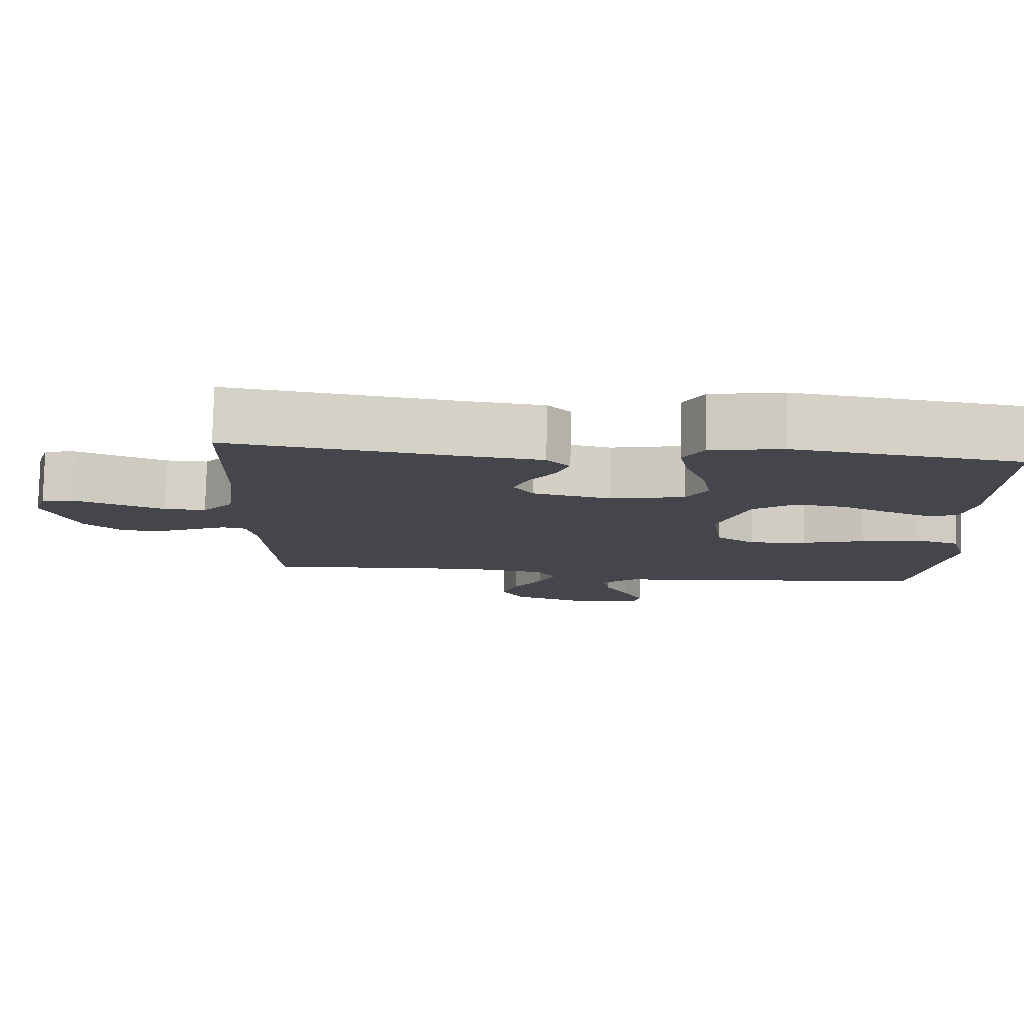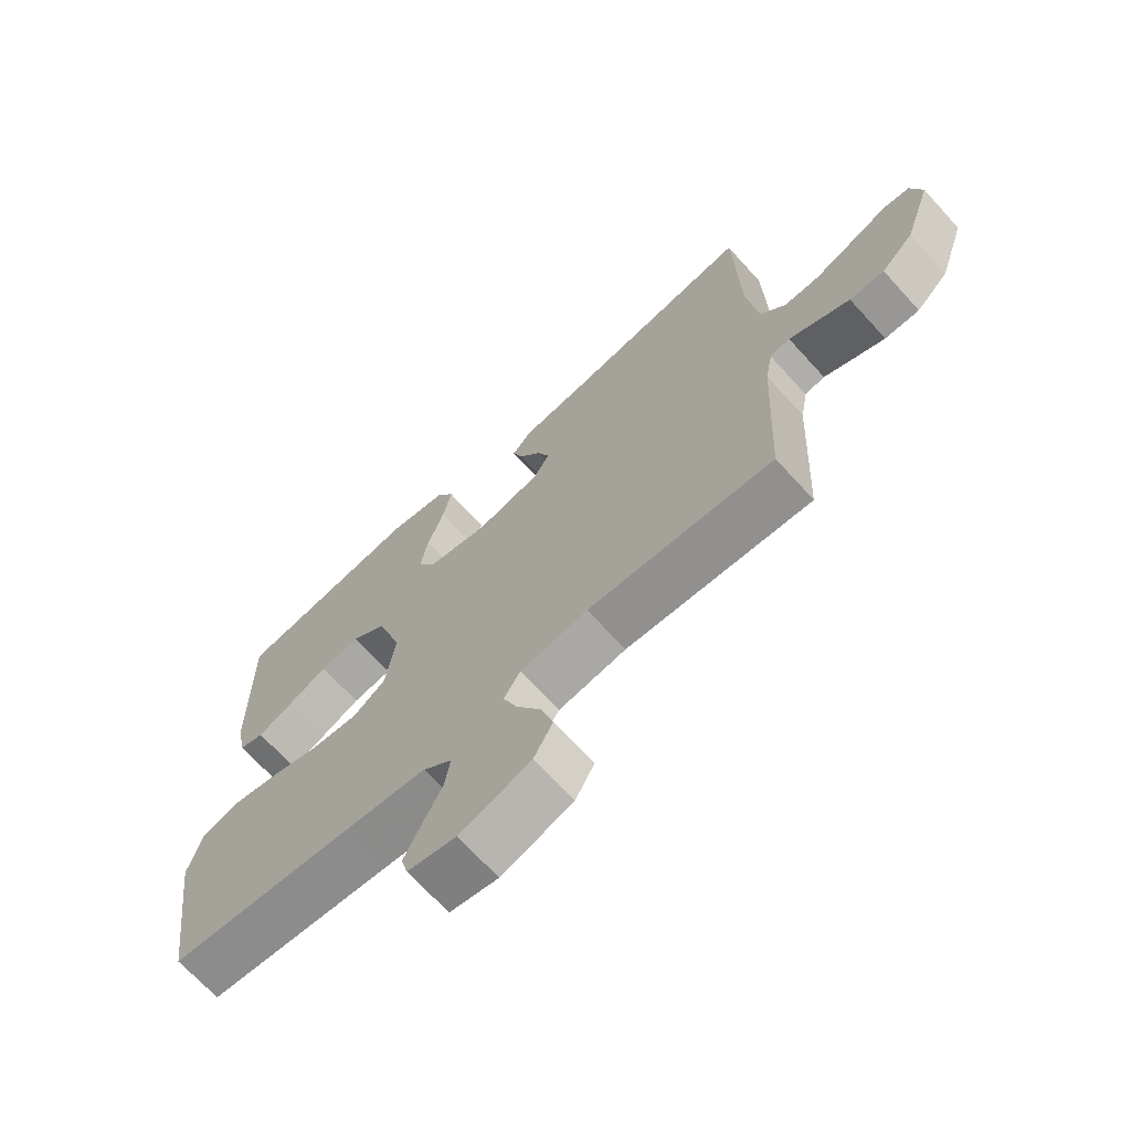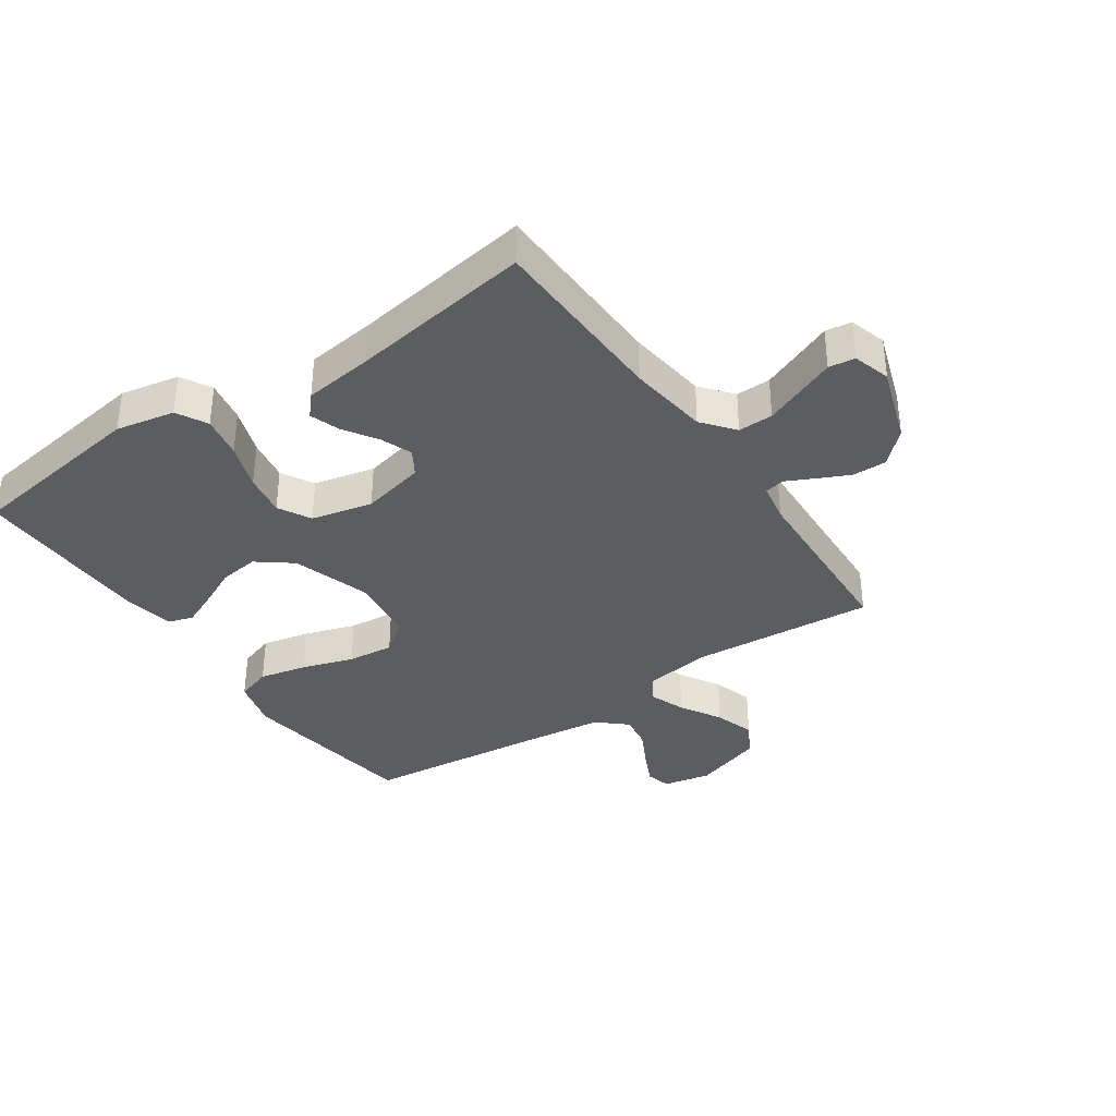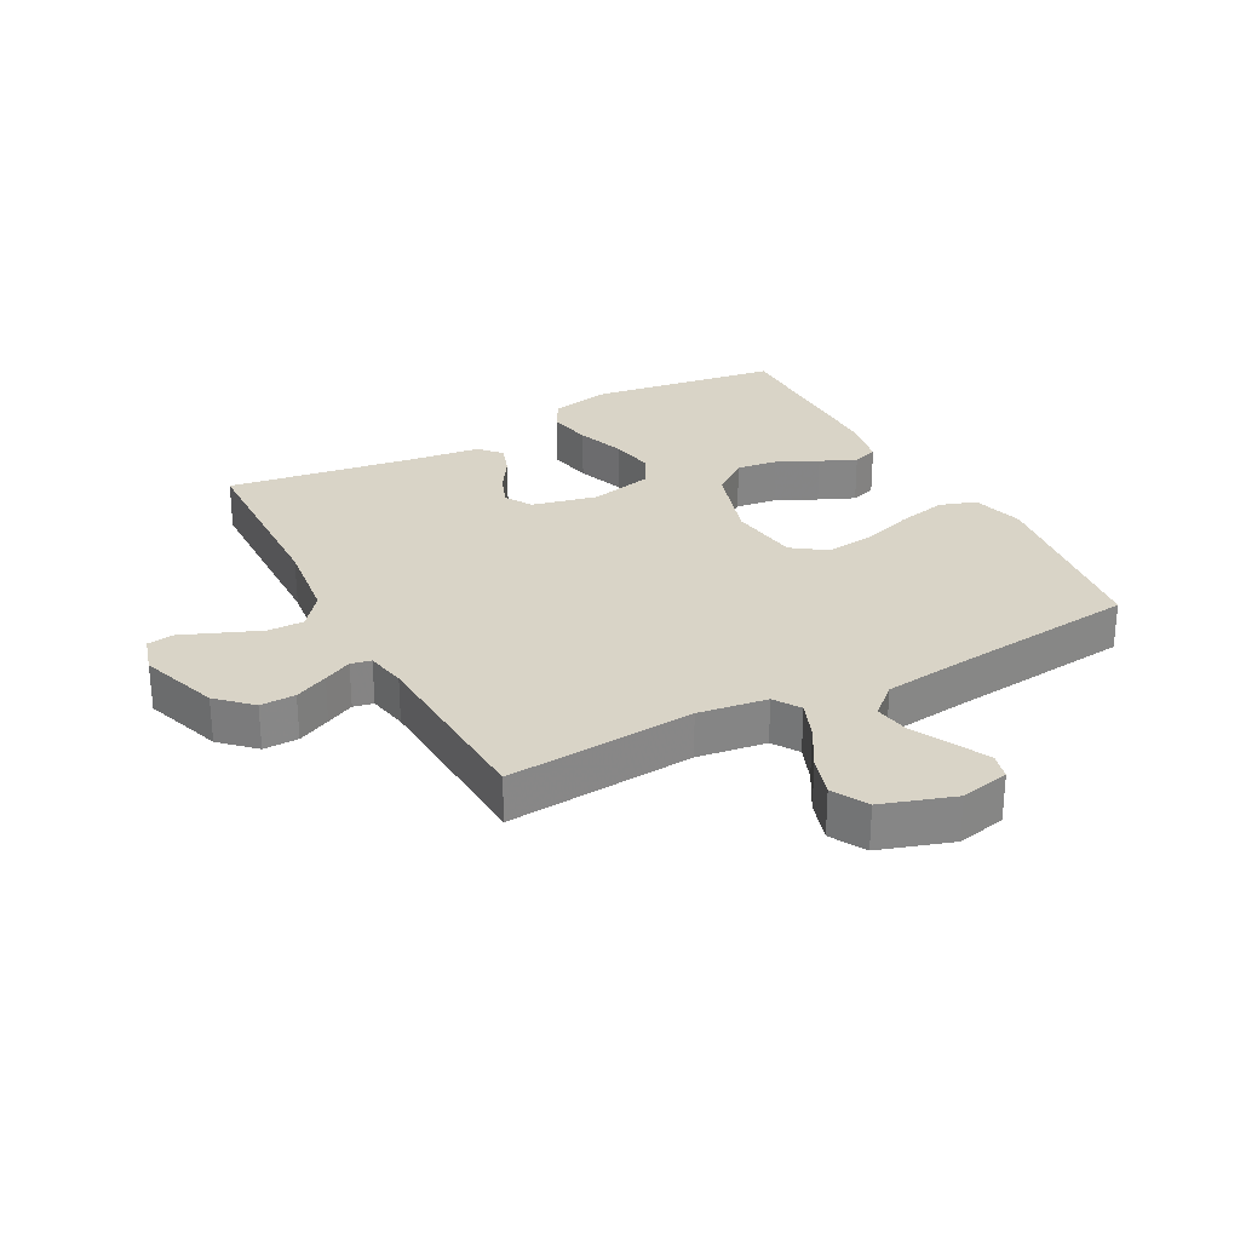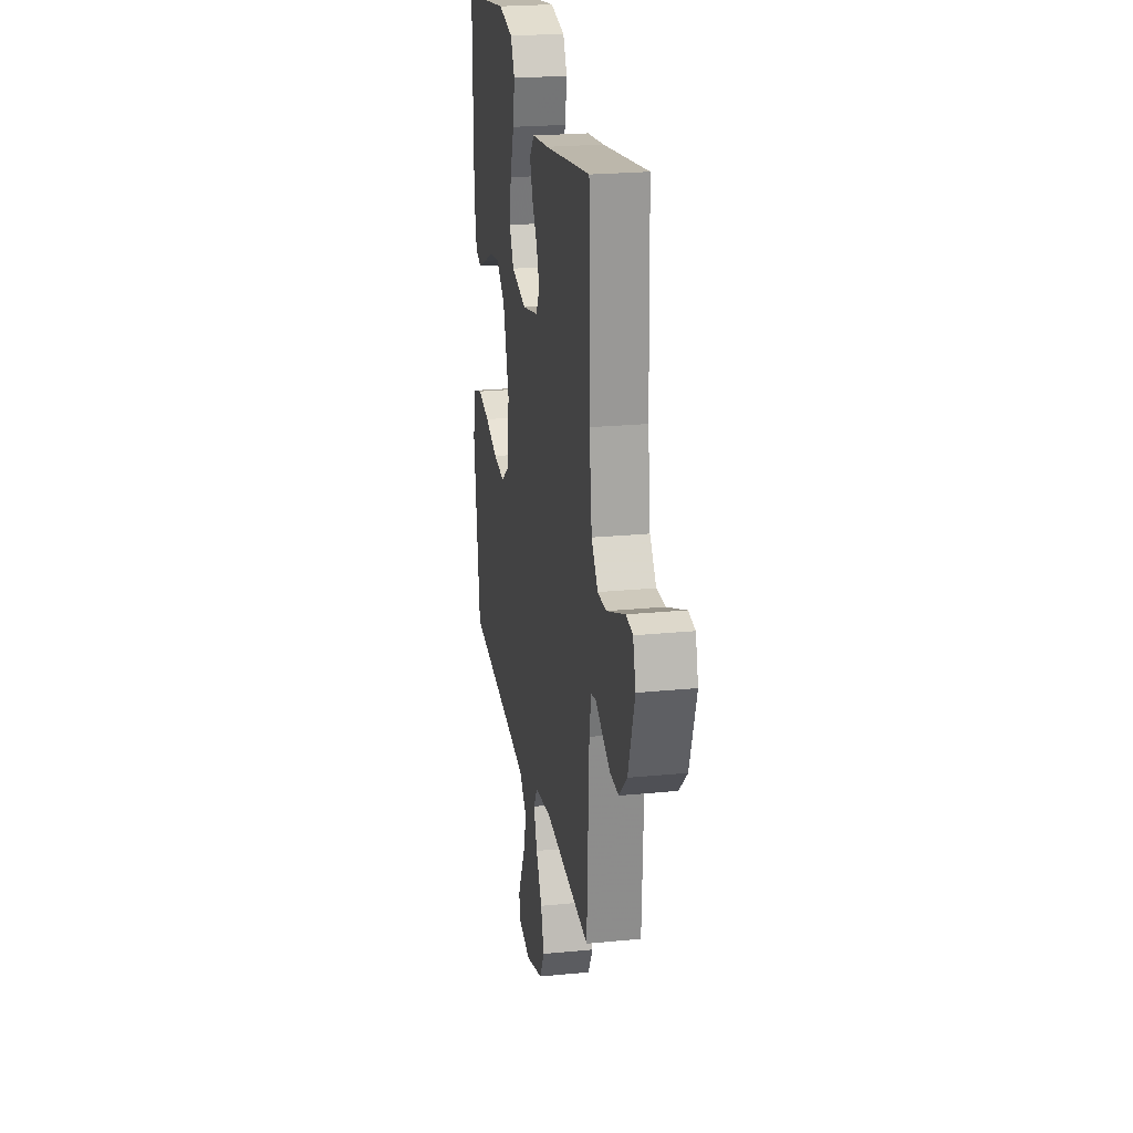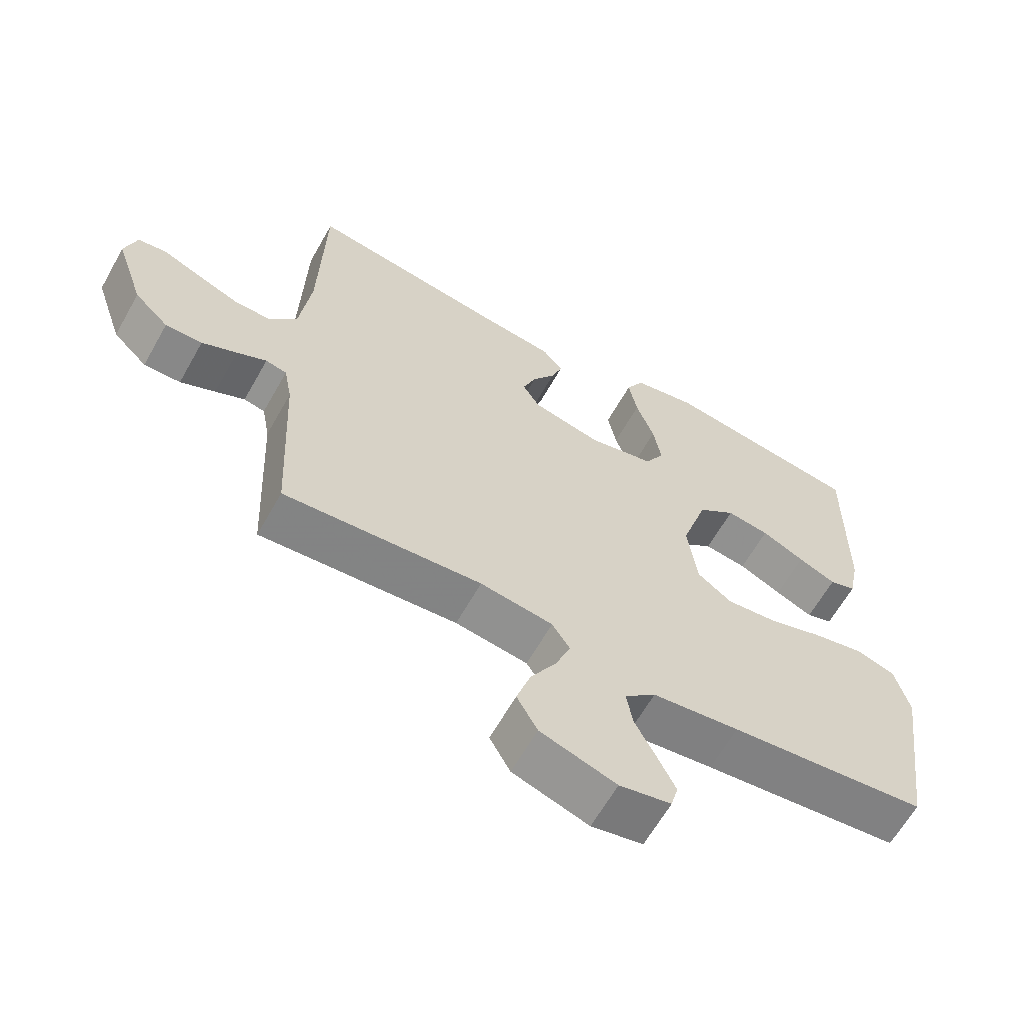
<metadata>
{"format":"obj","ext":"obj","renderer":"f3d","projection":"perspective","resolution":1024,"background":"white","views":[{"elev":80.0,"azim":-178.6,"up":"+Z"},{"elev":-69.1,"azim":42.3,"up":"+Z"},{"elev":-36.1,"azim":34.4,"up":"+Y"},{"elev":28.4,"azim":151.7,"up":"+Y"},{"elev":23.3,"azim":80.6,"up":"+Z"},{"elev":-63.1,"azim":150.6,"up":"+Z"}]}
</metadata>
<code>
v -0.5 0.07 0.5
v -0.2 0.07 0.544
v -0.104 0.07 0.525
v -0.077 0.07 0.475
v -0.09 0.07 0.406
v -0.117 0.07 0.33
v -0.129 0.07 0.26
v -0.1 0.07 0.207
v 0 0.07 0.184
v 0.104 0.07 0.208
v 0.13 0.07 0.25
v 0.11 0.07 0.302
v 0.075 0.07 0.356
v 0.058 0.07 0.405
v 0.089 0.07 0.44
v 0.2 0.07 0.454
v 0.5 0.07 0.5
v 0.508 0.07 0.2
v 0.525 0.07 0.068
v 0.567 0.07 0.016
v 0.624 0.07 0.017
v 0.688 0.07 0.043
v 0.746 0.07 0.067
v 0.789 0.07 0.061
v 0.807 0.07 0
v 0.764 0.07 -0.127
v 0.712 0.07 -0.177
v 0.656 0.07 -0.176
v 0.603 0.07 -0.151
v 0.558 0.07 -0.129
v 0.526 0.07 -0.136
v 0.514 0.07 -0.2
v 0.5 0.07 -0.5
v 0.2 0.07 -0.477
v 0.09 0.07 -0.493
v 0.063 0.07 -0.535
v 0.086 0.07 -0.594
v 0.125 0.07 -0.661
v 0.146 0.07 -0.727
v 0.115 0.07 -0.783
v 0 0.07 -0.821
v -0.078 0.07 -0.805
v -0.089 0.07 -0.764
v -0.062 0.07 -0.708
v -0.03 0.07 -0.646
v -0.021 0.07 -0.59
v -0.068 0.07 -0.548
v -0.2 0.07 -0.532
v -0.5 0.07 -0.5
v -0.542 0.07 -0.2
v -0.52 0.07 -0.117
v -0.462 0.07 -0.098
v -0.384 0.07 -0.115
v -0.3 0.07 -0.142
v -0.224 0.07 -0.15
v -0.172 0.07 -0.112
v -0.157 0.07 0
v -0.197 0.07 0.128
v -0.254 0.07 0.172
v -0.319 0.07 0.163
v -0.384 0.07 0.132
v -0.441 0.07 0.107
v -0.481 0.07 0.12
v -0.497 0.07 0.2
v -0.5 0 0.5
v -0.2 0 0.544
v -0.104 0 0.525
v -0.077 0 0.475
v -0.09 0 0.406
v -0.117 0 0.33
v -0.129 0 0.26
v -0.1 0 0.207
v 0 0 0.184
v 0.104 0 0.208
v 0.13 0 0.25
v 0.11 0 0.302
v 0.075 0 0.356
v 0.058 0 0.405
v 0.089 0 0.44
v 0.2 0 0.454
v 0.5 0 0.5
v 0.508 0 0.2
v 0.525 0 0.068
v 0.567 0 0.016
v 0.624 0 0.017
v 0.688 0 0.043
v 0.746 0 0.067
v 0.789 0 0.061
v 0.807 0 0
v 0.764 0 -0.127
v 0.712 0 -0.177
v 0.656 0 -0.176
v 0.603 0 -0.151
v 0.558 0 -0.129
v 0.526 0 -0.136
v 0.514 0 -0.2
v 0.5 0 -0.5
v 0.2 0 -0.477
v 0.09 0 -0.493
v 0.063 0 -0.535
v 0.086 0 -0.594
v 0.125 0 -0.661
v 0.146 0 -0.727
v 0.115 0 -0.783
v 0 0 -0.821
v -0.078 0 -0.805
v -0.089 0 -0.764
v -0.062 0 -0.708
v -0.03 0 -0.646
v -0.021 0 -0.59
v -0.068 0 -0.548
v -0.2 0 -0.532
v -0.5 0 -0.5
v -0.542 0 -0.2
v -0.52 0 -0.117
v -0.462 0 -0.098
v -0.384 0 -0.115
v -0.3 0 -0.142
v -0.224 0 -0.15
v -0.172 0 -0.112
v -0.157 0 0
v -0.197 0 0.128
v -0.254 0 0.172
v -0.319 0 0.163
v -0.384 0 0.132
v -0.441 0 0.107
v -0.481 0 0.12
v -0.497 0 0.2
f 60 61 62 63
f 60 63 64 1
f 51 52 53 54
f 49 50 51 54
f 48 49 54 55
f 47 48 55 56
f 42 43 44 45
f 40 41 42 45
f 40 45 46
f 37 38 39 40
f 36 37 40 46
f 35 36 46 47
f 32 33 34
f 31 32 34 35
f 27 28 29 30
f 25 26 27 30
f 25 30 31
f 22 23 24 25
f 21 22 25 31
f 20 21 31 35
f 16 17 18
f 16 18 19
f 12 13 14 15
f 11 12 15 16
f 3 4 5 6
f 3 6 7
f 2 3 7
f 59 60 1 2
f 58 59 2 7
f 57 58 7 8
f 56 57 8 9
f 47 56 9 10
f 35 47 10 11
f 19 20 35
f 11 16 19 35
f 127 126 125 124
f 65 128 127 124
f 118 117 116 115
f 118 115 114 113
f 119 118 113 112
f 120 119 112 111
f 109 108 107 106
f 109 106 105 104
f 110 109 104
f 104 103 102 101
f 110 104 101 100
f 111 110 100 99
f 98 97 96
f 99 98 96 95
f 94 93 92 91
f 94 91 90 89
f 95 94 89
f 89 88 87 86
f 95 89 86 85
f 99 95 85 84
f 82 81 80
f 83 82 80
f 79 78 77 76
f 80 79 76 75
f 70 69 68 67
f 71 70 67
f 71 67 66
f 66 65 124 123
f 71 66 123 122
f 72 71 122 121
f 73 72 121 120
f 74 73 120 111
f 75 74 111 99
f 99 84 83
f 99 83 80 75
f 1 65 66 2
f 2 66 67 3
f 3 67 68 4
f 4 68 69 5
f 5 69 70 6
f 6 70 71 7
f 7 71 72 8
f 8 72 73 9
f 9 73 74 10
f 10 74 75 11
f 11 75 76 12
f 12 76 77 13
f 13 77 78 14
f 14 78 79 15
f 15 79 80 16
f 16 80 81 17
f 17 81 82 18
f 18 82 83 19
f 19 83 84 20
f 20 84 85 21
f 21 85 86 22
f 22 86 87 23
f 23 87 88 24
f 24 88 89 25
f 25 89 90 26
f 26 90 91 27
f 27 91 92 28
f 28 92 93 29
f 29 93 94 30
f 30 94 95 31
f 31 95 96 32
f 32 96 97 33
f 33 97 98 34
f 34 98 99 35
f 35 99 100 36
f 36 100 101 37
f 37 101 102 38
f 38 102 103 39
f 39 103 104 40
f 40 104 105 41
f 41 105 106 42
f 42 106 107 43
f 43 107 108 44
f 44 108 109 45
f 45 109 110 46
f 46 110 111 47
f 47 111 112 48
f 48 112 113 49
f 49 113 114 50
f 50 114 115 51
f 51 115 116 52
f 52 116 117 53
f 53 117 118 54
f 54 118 119 55
f 55 119 120 56
f 56 120 121 57
f 57 121 122 58
f 58 122 123 59
f 59 123 124 60
f 60 124 125 61
f 61 125 126 62
f 62 126 127 63
f 63 127 128 64
f 64 128 65 1

</code>
